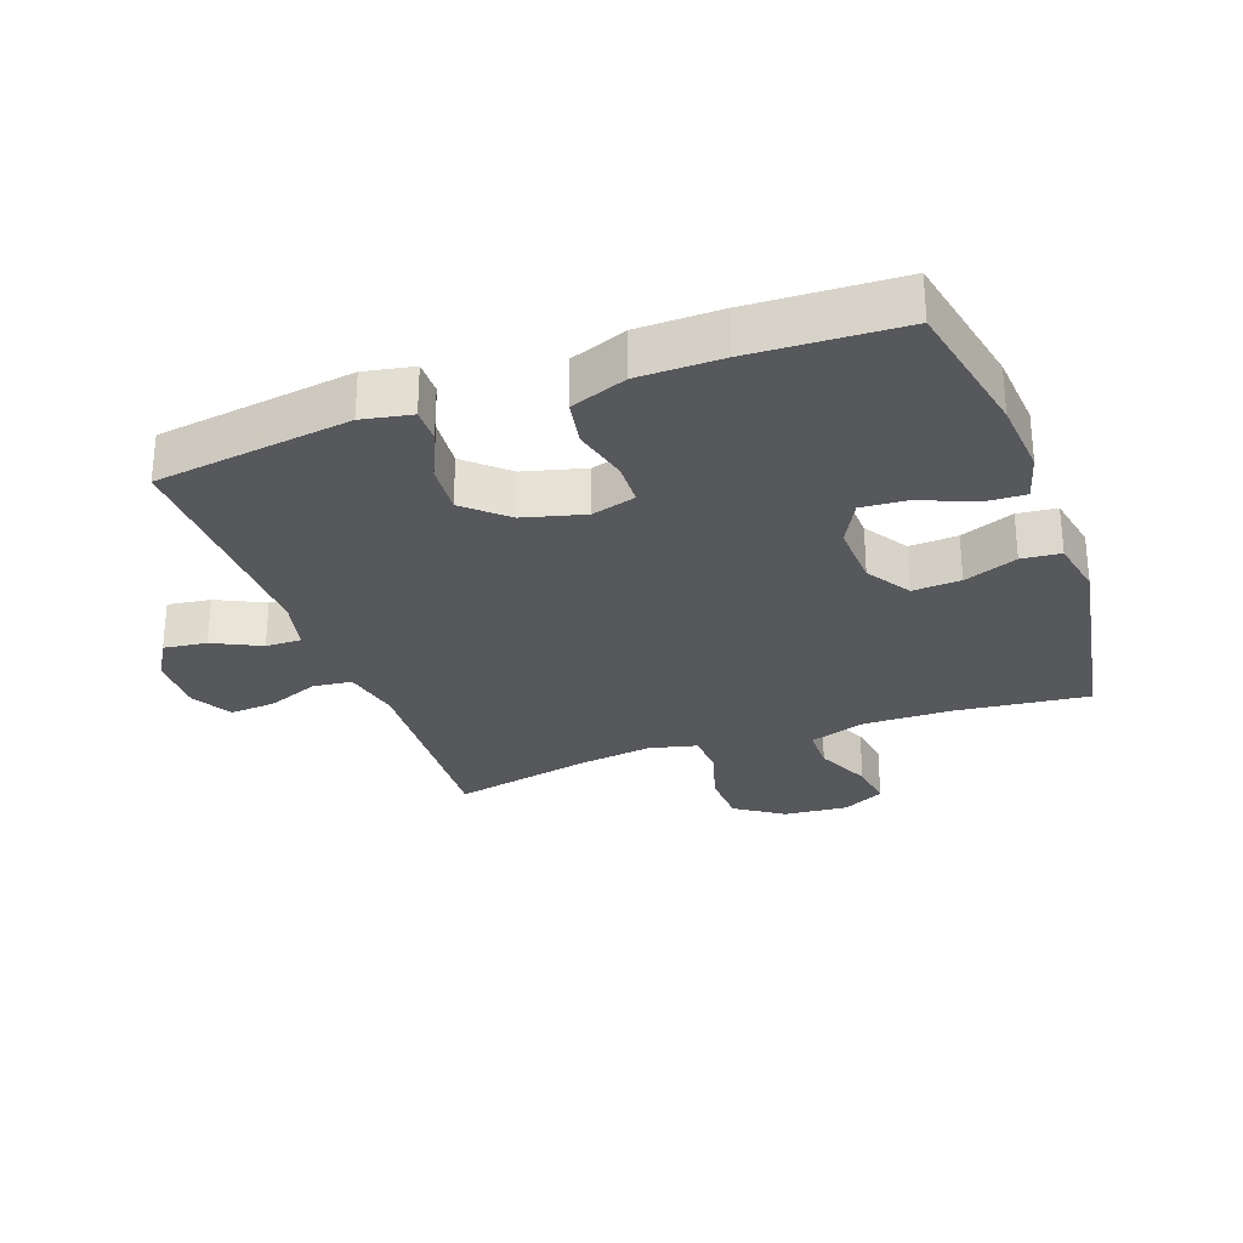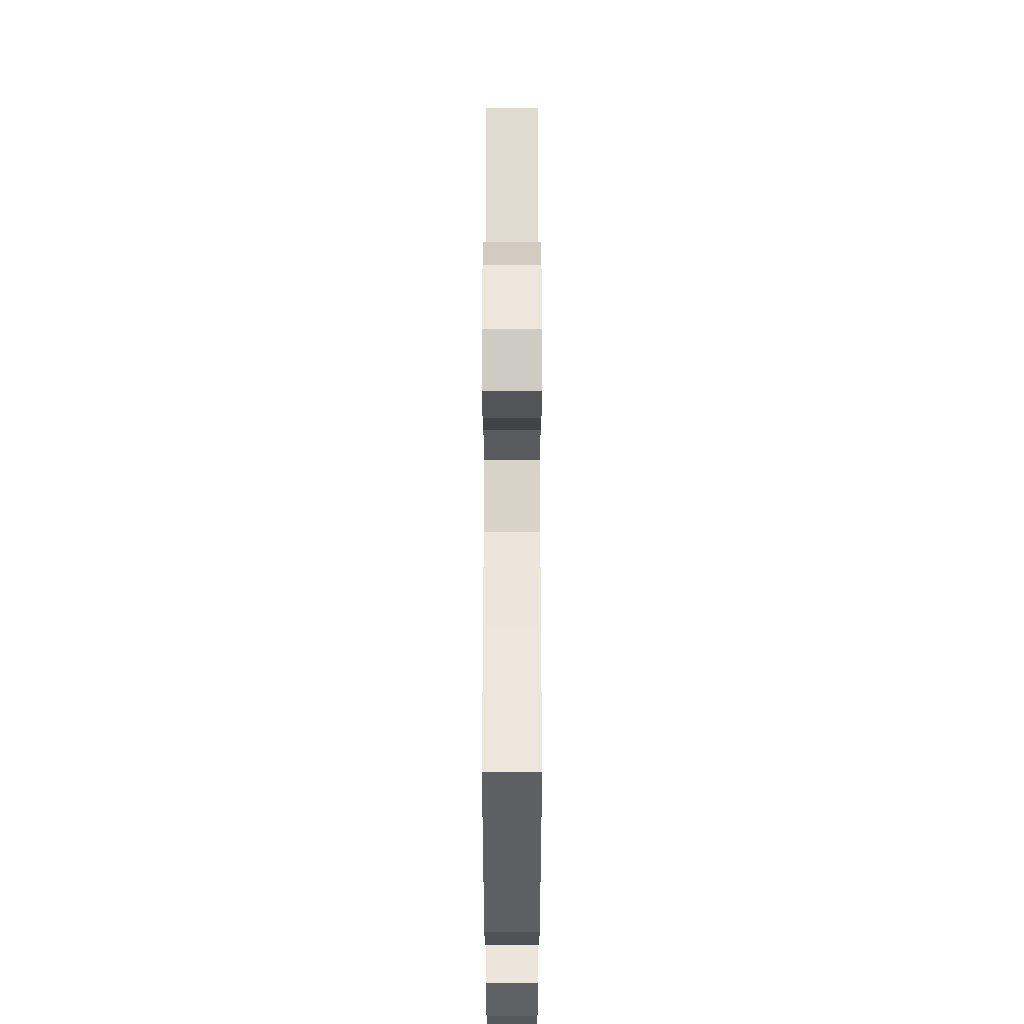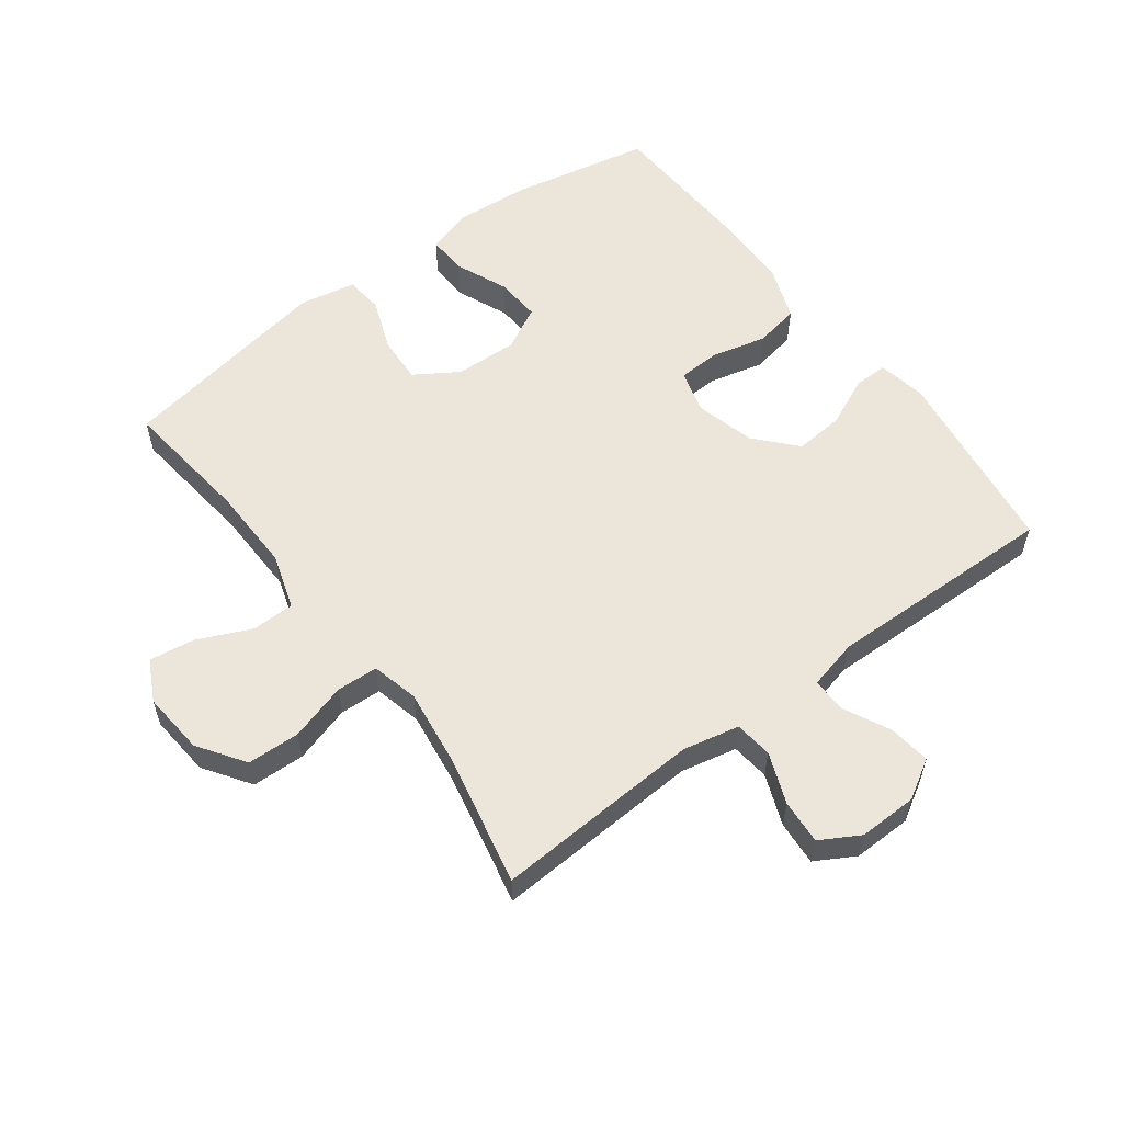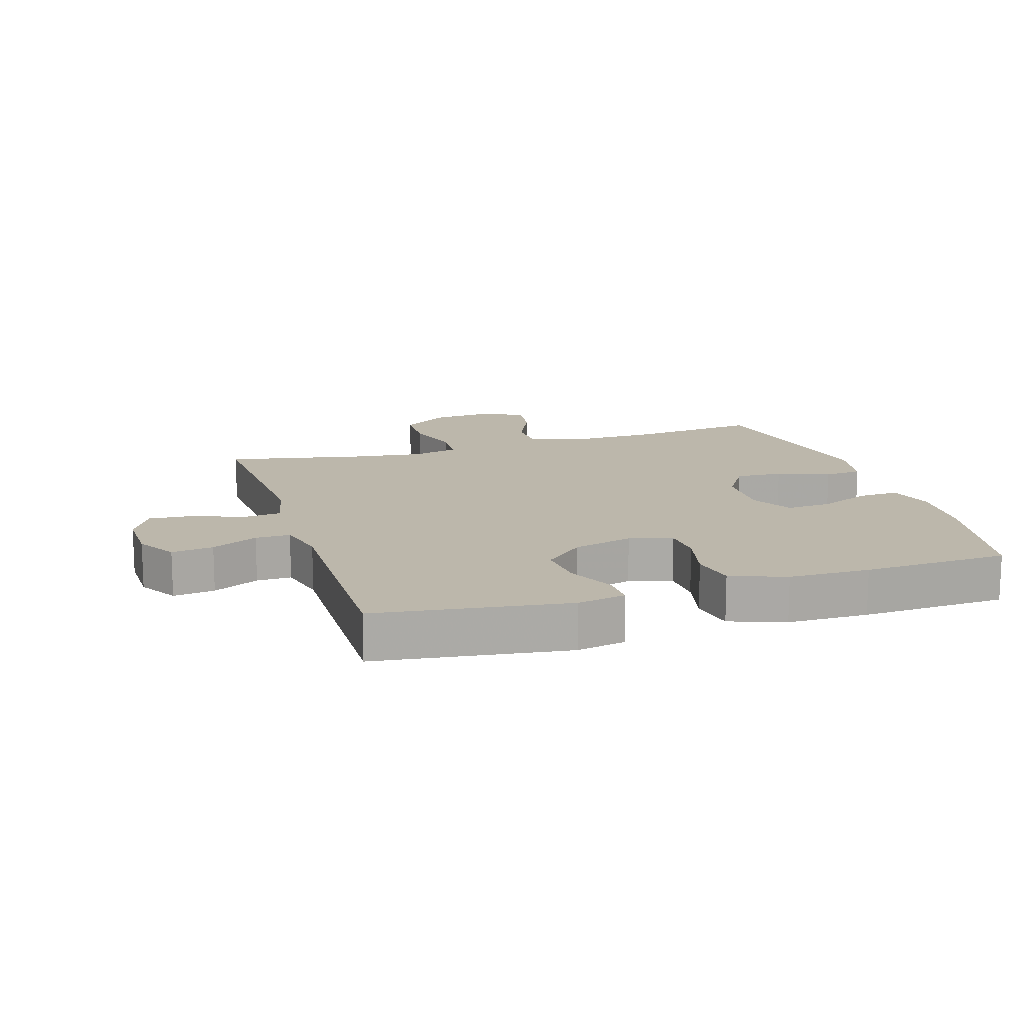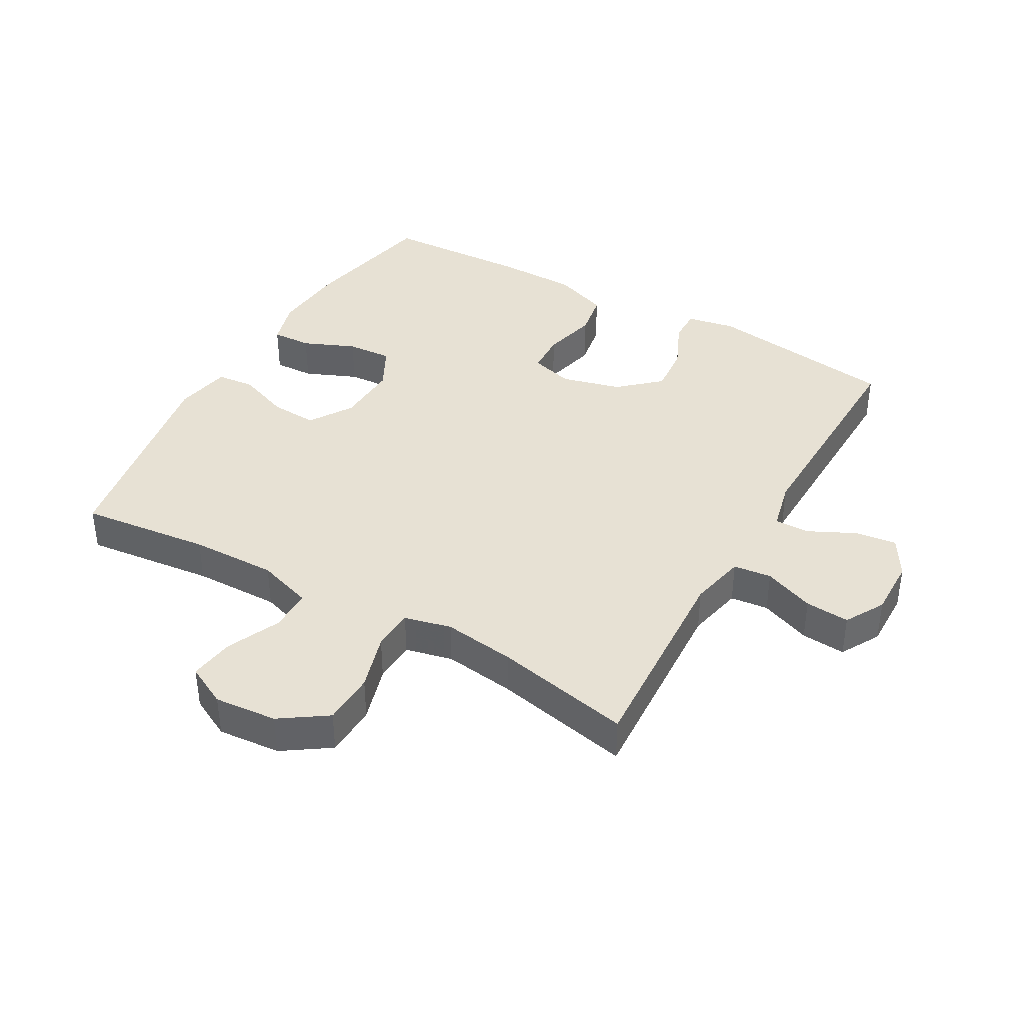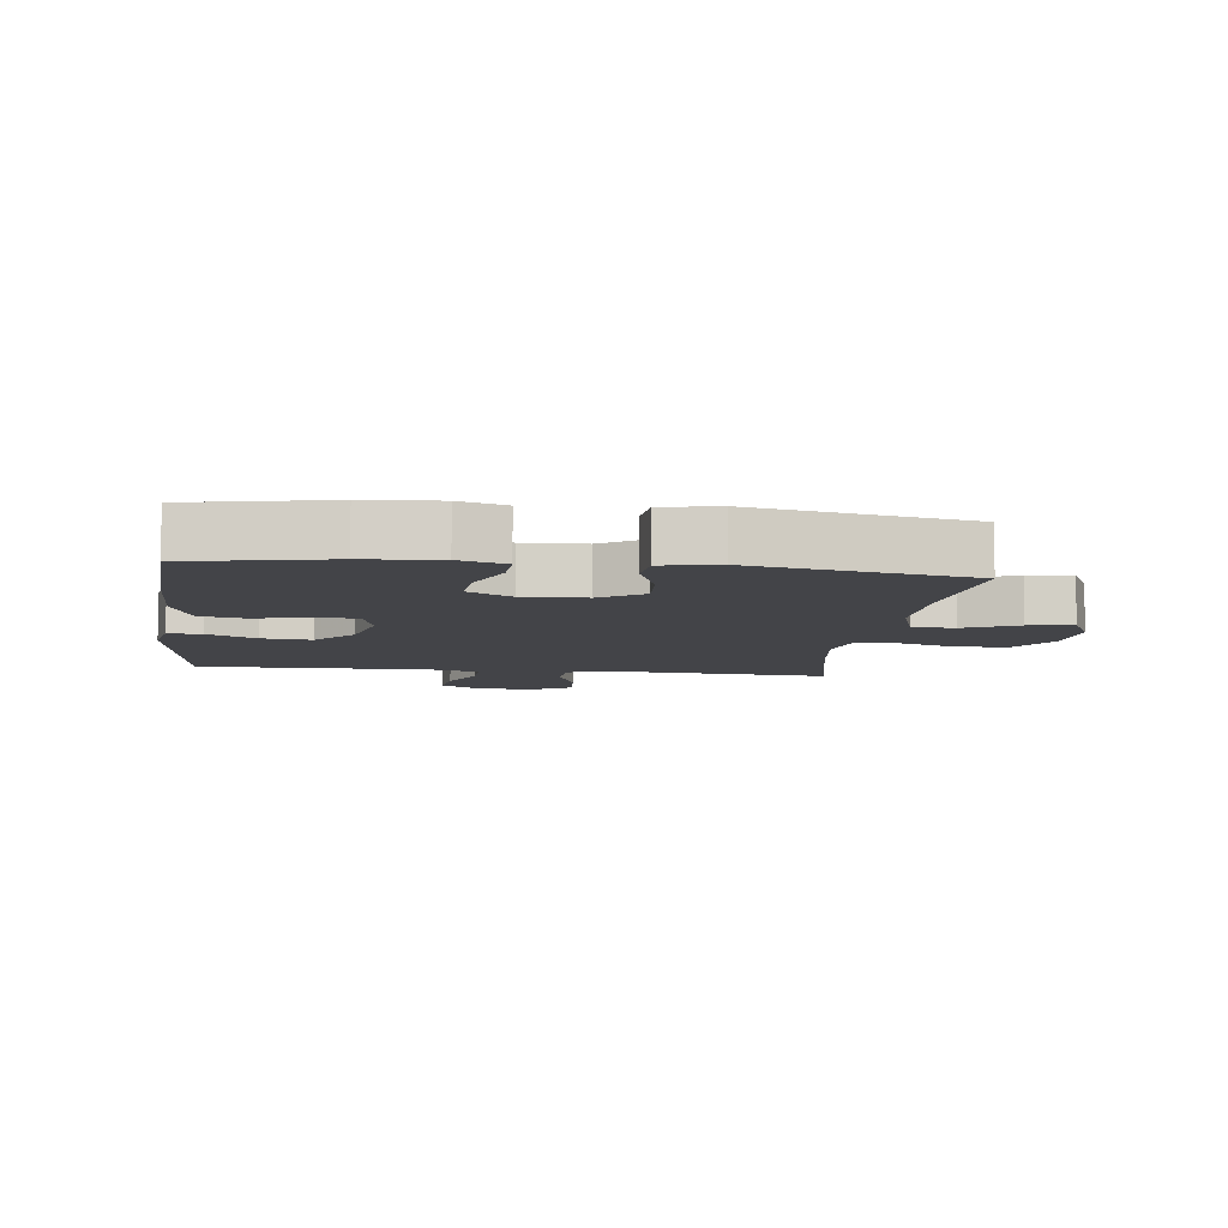
<metadata>
{"format":"obj","ext":"obj","renderer":"f3d","projection":"perspective","resolution":1024,"background":"white","views":[{"elev":-28.6,"azim":110.1,"up":"+Y"},{"elev":-31.4,"azim":-90.0,"up":"+Z"},{"elev":57.2,"azim":-36.7,"up":"+Y"},{"elev":14.4,"azim":72.6,"up":"+Y"},{"elev":39.6,"azim":-60.2,"up":"+Y"},{"elev":-8.3,"azim":172.8,"up":"+Y"}]}
</metadata>
<code>
v -0.5 0.07 0.5
v -0.174 0.07 0.481
v -0.085 0.07 0.5
v -0.078 0.07 0.56
v -0.109 0.07 0.64
v -0.114 0.07 0.71
v -0.052 0.07 0.745
v 0.04 0.07 0.743
v 0.102 0.07 0.706
v 0.093 0.07 0.64
v 0.057 0.07 0.567
v 0.056 0.07 0.512
v 0.135 0.07 0.493
v 0.5 0.07 0.5
v 0.541 0.07 0.198
v 0.526 0.07 0.122
v 0.473 0.07 0.123
v 0.396 0.07 0.158
v 0.318 0.07 0.165
v 0.261 0.07 0.102
v 0.236 0.07 0.008
v 0.255 0.07 -0.06
v 0.321 0.07 -0.063
v 0.407 0.07 -0.042
v 0.478 0.07 -0.055
v 0.51 0.07 -0.142
v 0.511 0.07 -0.27
v 0.5 0.07 -0.5
v 0.281 0.07 -0.544
v 0.164 0.07 -0.553
v 0.091 0.07 -0.532
v 0.094 0.07 -0.469
v 0.129 0.07 -0.387
v 0.134 0.07 -0.316
v 0.066 0.07 -0.28
v -0.033 0.07 -0.284
v -0.101 0.07 -0.327
v -0.097 0.07 -0.401
v -0.066 0.07 -0.483
v -0.072 0.07 -0.543
v -0.161 0.07 -0.56
v -0.5 0.07 -0.5
v -0.476 0.07 -0.295
v -0.473 0.07 -0.159
v -0.501 0.07 -0.072
v -0.568 0.07 -0.071
v -0.653 0.07 -0.109
v -0.724 0.07 -0.119
v -0.757 0.07 -0.054
v -0.748 0.07 0.045
v -0.698 0.07 0.118
v -0.615 0.07 0.121
v -0.525 0.07 0.094
v -0.459 0.07 0.097
v -0.441 0.07 0.171
v -0.456 0.07 0.285
v -0.5 0 0.5
v -0.174 0 0.481
v -0.085 0 0.5
v -0.078 0 0.56
v -0.109 0 0.64
v -0.114 0 0.71
v -0.052 0 0.745
v 0.04 0 0.743
v 0.102 0 0.706
v 0.093 0 0.64
v 0.057 0 0.567
v 0.056 0 0.512
v 0.135 0 0.493
v 0.5 0 0.5
v 0.541 0 0.198
v 0.526 0 0.122
v 0.473 0 0.123
v 0.396 0 0.158
v 0.318 0 0.165
v 0.261 0 0.102
v 0.236 0 0.008
v 0.255 0 -0.06
v 0.321 0 -0.063
v 0.407 0 -0.042
v 0.478 0 -0.055
v 0.51 0 -0.142
v 0.511 0 -0.27
v 0.5 0 -0.5
v 0.281 0 -0.544
v 0.164 0 -0.553
v 0.091 0 -0.532
v 0.094 0 -0.469
v 0.129 0 -0.387
v 0.134 0 -0.316
v 0.066 0 -0.28
v -0.033 0 -0.284
v -0.101 0 -0.327
v -0.097 0 -0.401
v -0.066 0 -0.483
v -0.072 0 -0.543
v -0.161 0 -0.56
v -0.5 0 -0.5
v -0.476 0 -0.295
v -0.473 0 -0.159
v -0.501 0 -0.072
v -0.568 0 -0.071
v -0.653 0 -0.109
v -0.724 0 -0.119
v -0.757 0 -0.054
v -0.748 0 0.045
v -0.698 0 0.118
v -0.615 0 0.121
v -0.525 0 0.094
v -0.459 0 0.097
v -0.441 0 0.171
v -0.456 0 0.285
f 50 51 52 53
f 50 53 54
f 49 50 54
f 46 47 48 49
f 45 46 49 54
f 44 45 54
f 43 44 54 55
f 41 42 43
f 38 39 40 41
f 37 38 41 43
f 36 37 43 55
f 30 31 32 33
f 30 33 34
f 29 30 34
f 28 29 34
f 27 28 34 35
f 23 24 25 26
f 22 23 26 27
f 15 16 17 18
f 13 14 15 18
f 12 13 18 19
f 8 9 10 11
f 8 11 12
f 7 8 12
f 4 5 6 7
f 3 4 7 12
f 2 3 12 19
f 56 1 2 19
f 35 36 55 56
f 22 27 35 56
f 21 22 56
f 20 21 56
f 19 20 56
f 109 108 107 106
f 110 109 106
f 110 106 105
f 105 104 103 102
f 110 105 102 101
f 110 101 100
f 111 110 100 99
f 99 98 97
f 97 96 95 94
f 99 97 94 93
f 111 99 93 92
f 89 88 87 86
f 90 89 86
f 90 86 85
f 90 85 84
f 91 90 84 83
f 82 81 80 79
f 83 82 79 78
f 74 73 72 71
f 74 71 70 69
f 75 74 69 68
f 67 66 65 64
f 68 67 64
f 68 64 63
f 63 62 61 60
f 68 63 60 59
f 75 68 59 58
f 75 58 57 112
f 112 111 92 91
f 112 91 83 78
f 112 78 77
f 112 77 76
f 112 76 75
f 1 57 58 2
f 2 58 59 3
f 3 59 60 4
f 4 60 61 5
f 5 61 62 6
f 6 62 63 7
f 7 63 64 8
f 8 64 65 9
f 9 65 66 10
f 10 66 67 11
f 11 67 68 12
f 12 68 69 13
f 13 69 70 14
f 14 70 71 15
f 15 71 72 16
f 16 72 73 17
f 17 73 74 18
f 18 74 75 19
f 19 75 76 20
f 20 76 77 21
f 21 77 78 22
f 22 78 79 23
f 23 79 80 24
f 24 80 81 25
f 25 81 82 26
f 26 82 83 27
f 27 83 84 28
f 28 84 85 29
f 29 85 86 30
f 30 86 87 31
f 31 87 88 32
f 32 88 89 33
f 33 89 90 34
f 34 90 91 35
f 35 91 92 36
f 36 92 93 37
f 37 93 94 38
f 38 94 95 39
f 39 95 96 40
f 40 96 97 41
f 41 97 98 42
f 42 98 99 43
f 43 99 100 44
f 44 100 101 45
f 45 101 102 46
f 46 102 103 47
f 47 103 104 48
f 48 104 105 49
f 49 105 106 50
f 50 106 107 51
f 51 107 108 52
f 52 108 109 53
f 53 109 110 54
f 54 110 111 55
f 55 111 112 56
f 56 112 57 1

</code>
